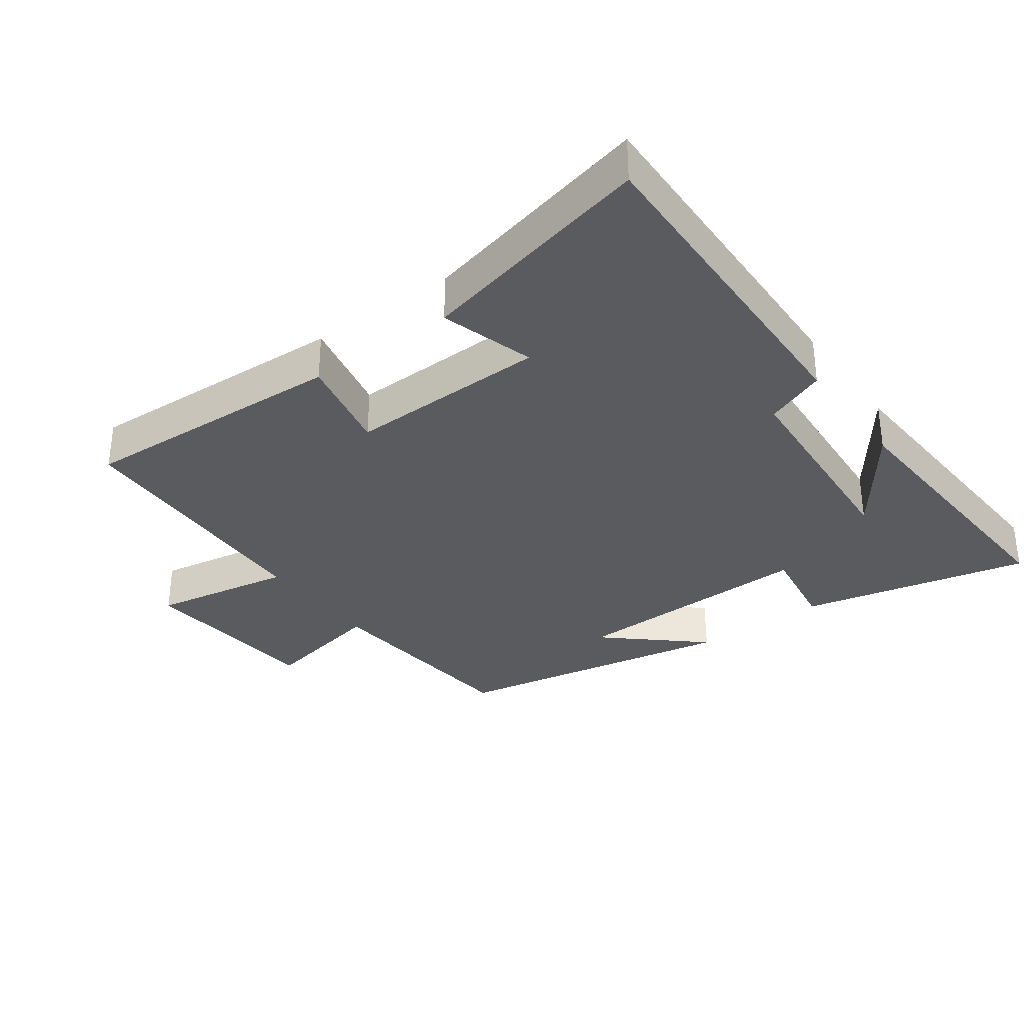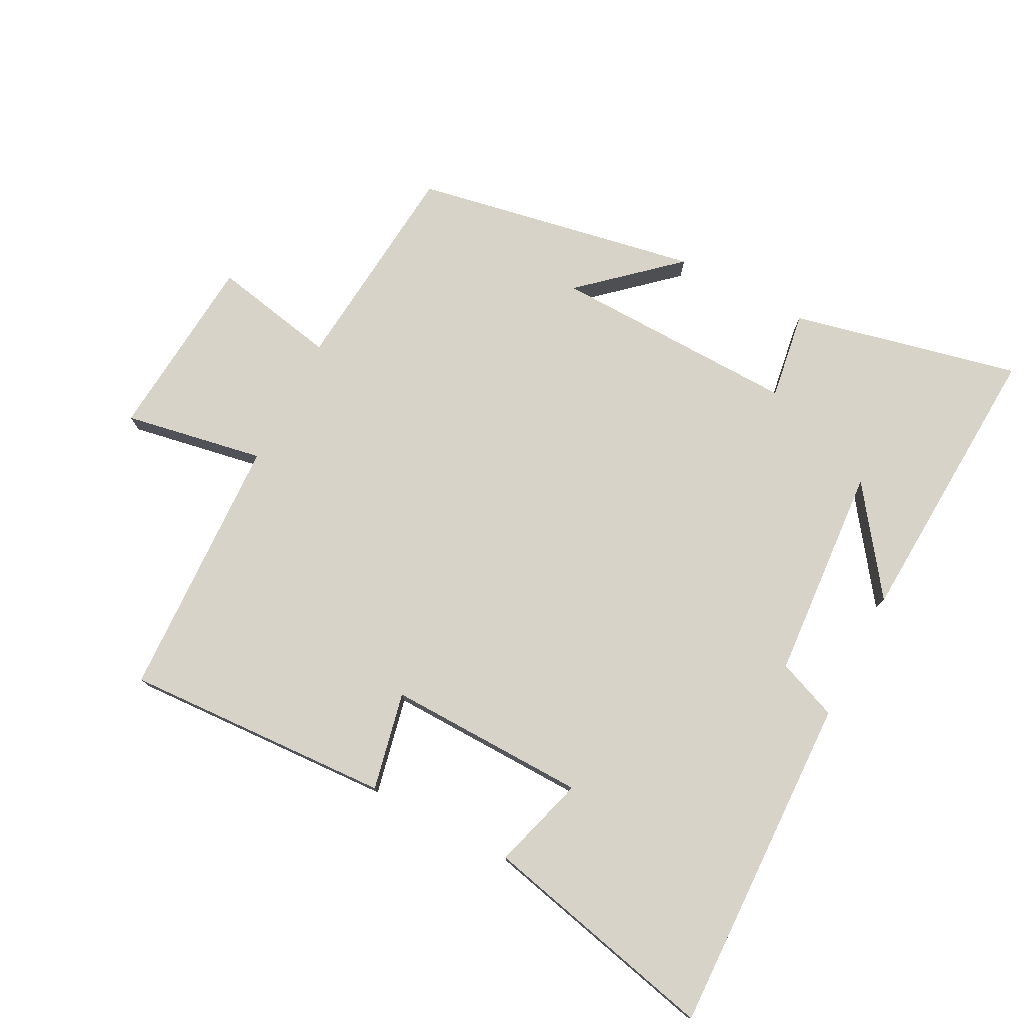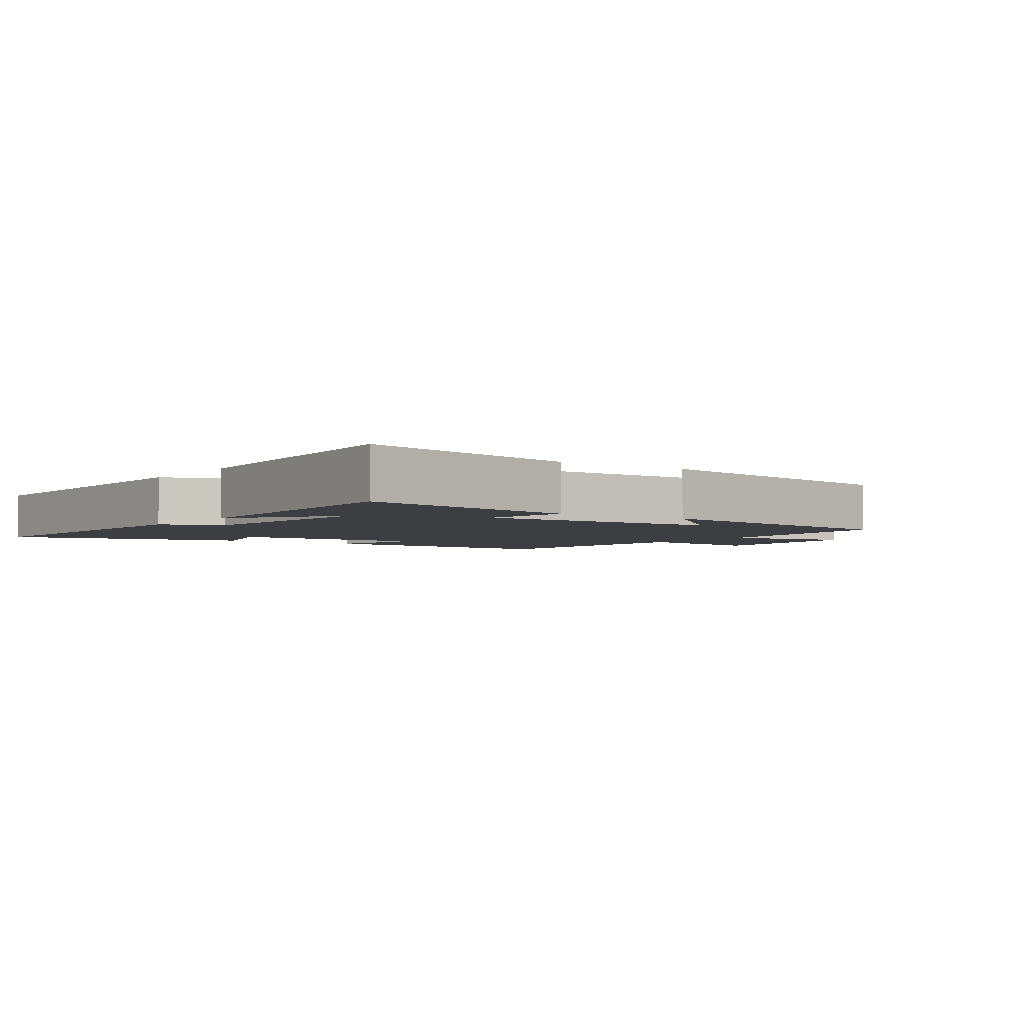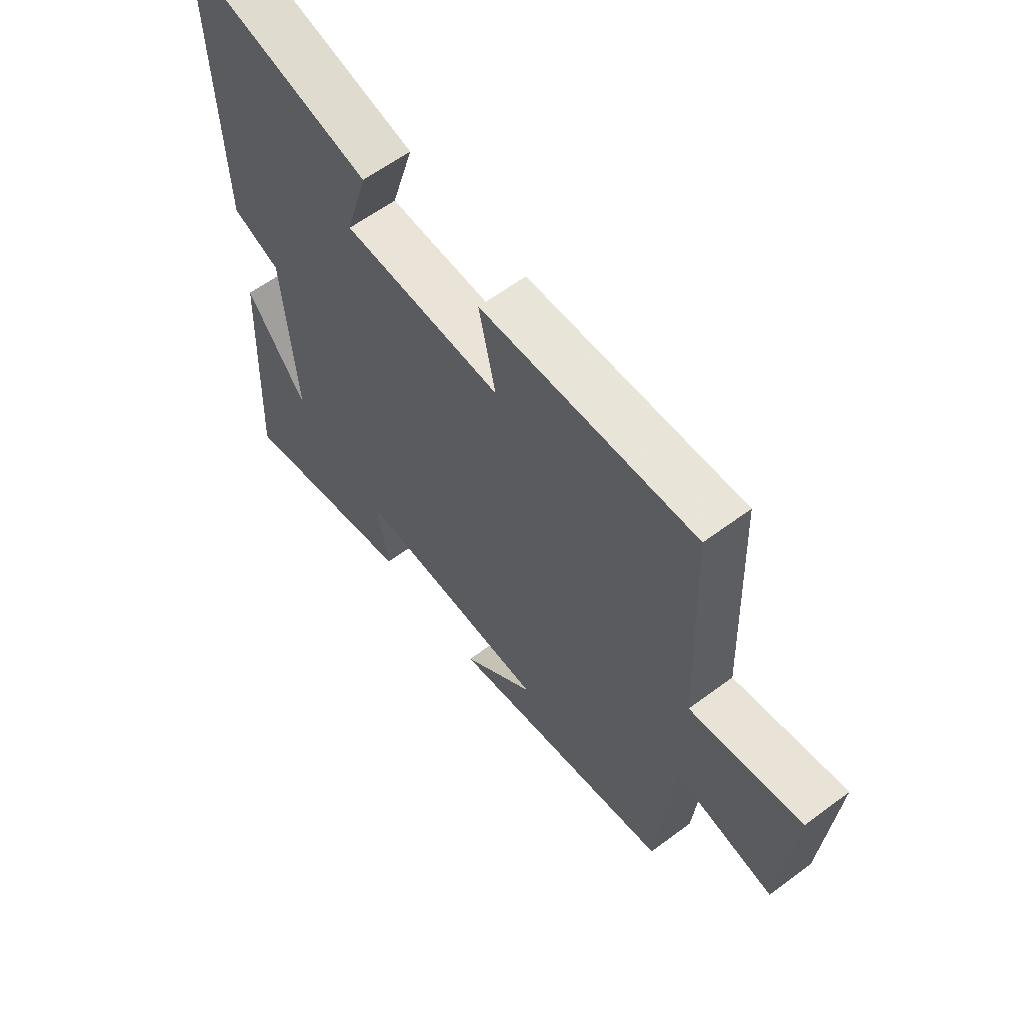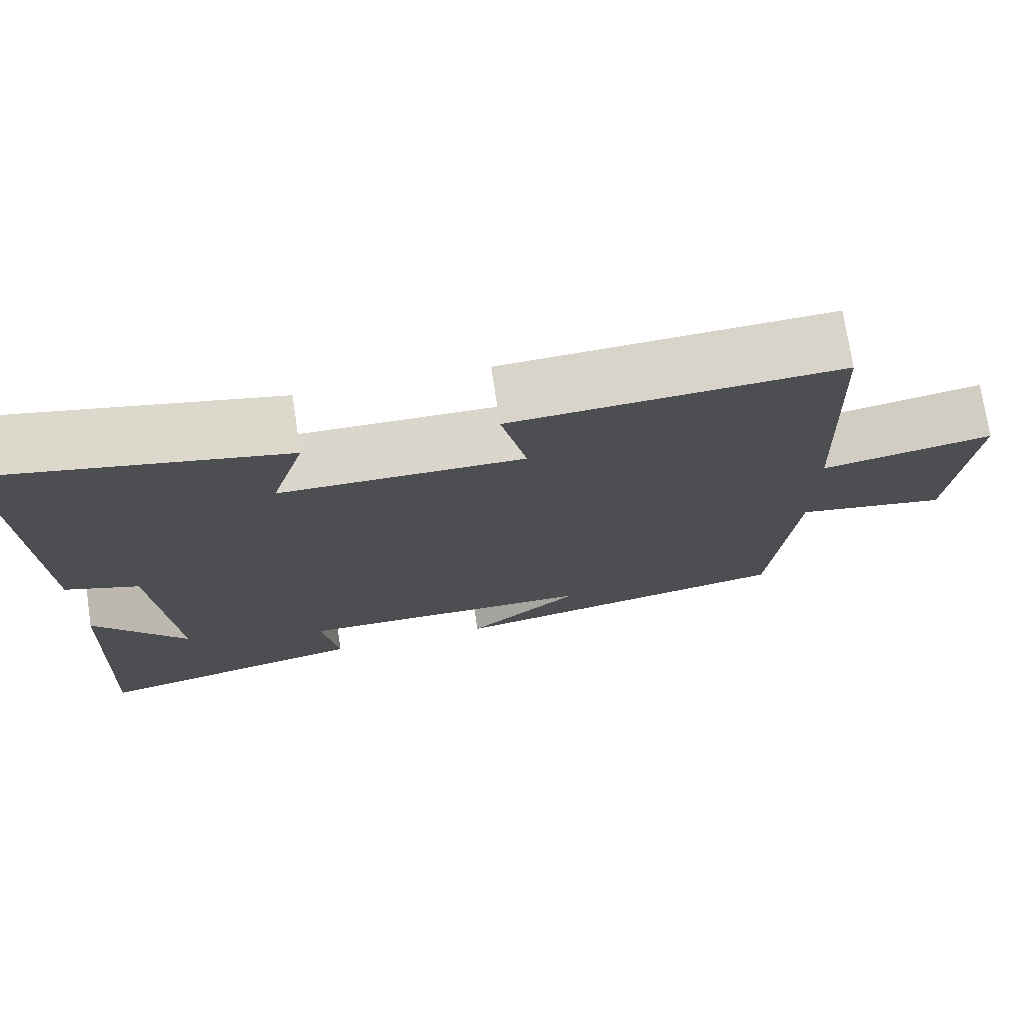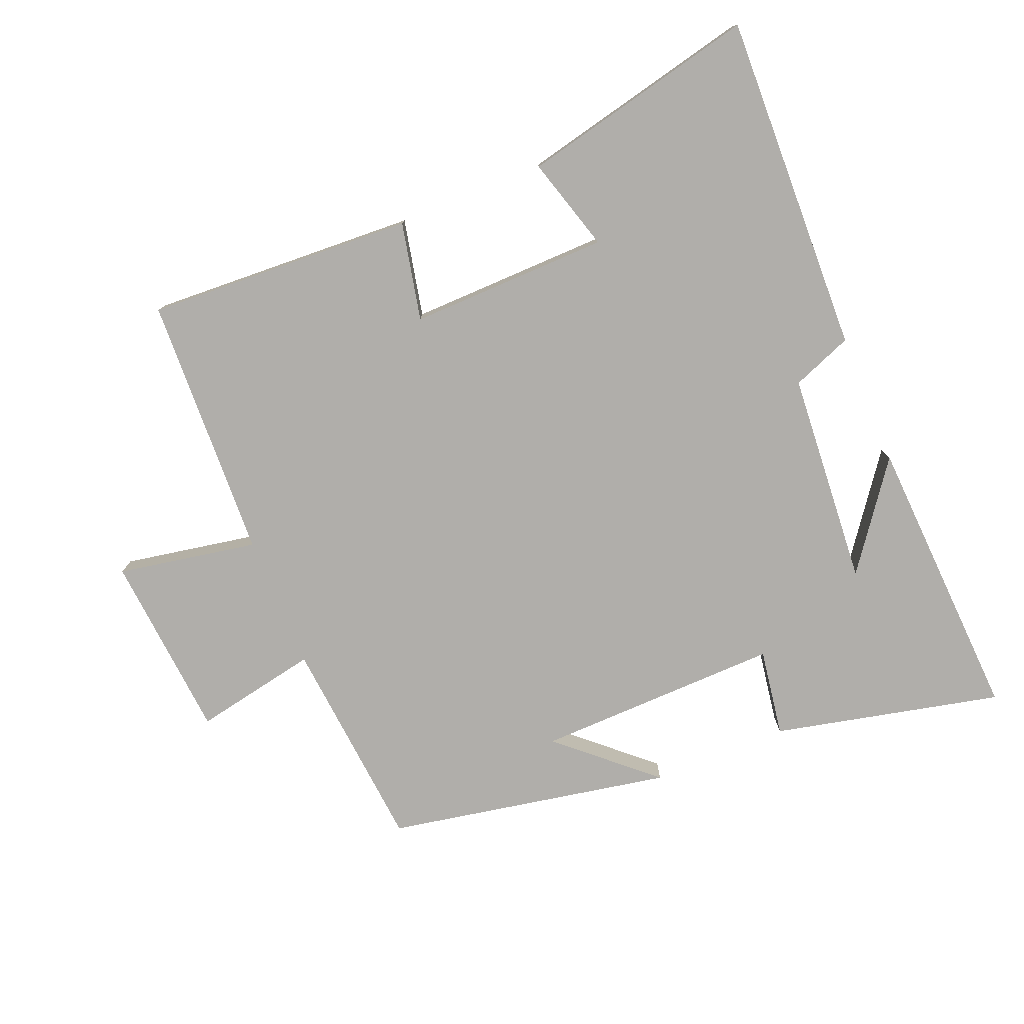
<metadata>
{"format":"obj","ext":"obj","renderer":"f3d","projection":"perspective","resolution":1024,"background":"white","views":[{"elev":-33.0,"azim":36.3,"up":"+Y"},{"elev":77.0,"azim":27.6,"up":"+Y"},{"elev":-3.3,"azim":145.0,"up":"+Y"},{"elev":60.6,"azim":-127.3,"up":"+Z"},{"elev":74.1,"azim":171.4,"up":"+Z"},{"elev":-77.9,"azim":22.3,"up":"+Y"}]}
</metadata>
<code>
v 0.523 0.07 -0.579
v 0.176 0.07 -0.5
v 0.197 0.07 -0.366
v -0.177 0.07 -0.374
v -0.036 0.07 -0.5
v -0.47 0.07 -0.418
v -0.5 0.07 -0.09
v -0.689 0.07 -0.127
v -0.713 0.07 0.157
v -0.5 0.07 0.118
v -0.484 0.07 0.521
v -0.076 0.07 0.5
v -0.108 0.07 0.351
v 0.196 0.07 0.357
v 0.154 0.07 0.5
v 0.516 0.07 0.583
v 0.5 0.07 0.066
v 0.408 0.07 0.03
v 0.384 0.07 -0.296
v 0.5 0.07 -0.138
v 0.523 0 -0.579
v 0.176 0 -0.5
v 0.197 0 -0.366
v -0.177 0 -0.374
v -0.036 0 -0.5
v -0.47 0 -0.418
v -0.5 0 -0.09
v -0.689 0 -0.127
v -0.713 0 0.157
v -0.5 0 0.118
v -0.484 0 0.521
v -0.076 0 0.5
v -0.108 0 0.351
v 0.196 0 0.357
v 0.154 0 0.5
v 0.516 0 0.583
v 0.5 0 0.066
v 0.408 0 0.03
v 0.384 0 -0.296
v 0.5 0 -0.138
f 19 20 1
f 15 16 17 18
f 14 15 18
f 13 14 18 19
f 10 11 12 13
f 10 13 19 1
f 7 8 9 10
f 4 5 6 7
f 3 4 7 10
f 1 2 3
f 1 3 10
f 21 40 39
f 38 37 36 35
f 38 35 34
f 39 38 34 33
f 33 32 31 30
f 21 39 33 30
f 30 29 28 27
f 27 26 25 24
f 30 27 24 23
f 23 22 21
f 30 23 21
f 1 21 22 2
f 2 22 23 3
f 3 23 24 4
f 4 24 25 5
f 5 25 26 6
f 6 26 27 7
f 7 27 28 8
f 8 28 29 9
f 9 29 30 10
f 10 30 31 11
f 11 31 32 12
f 12 32 33 13
f 13 33 34 14
f 14 34 35 15
f 15 35 36 16
f 16 36 37 17
f 17 37 38 18
f 18 38 39 19
f 19 39 40 20
f 20 40 21 1

</code>
